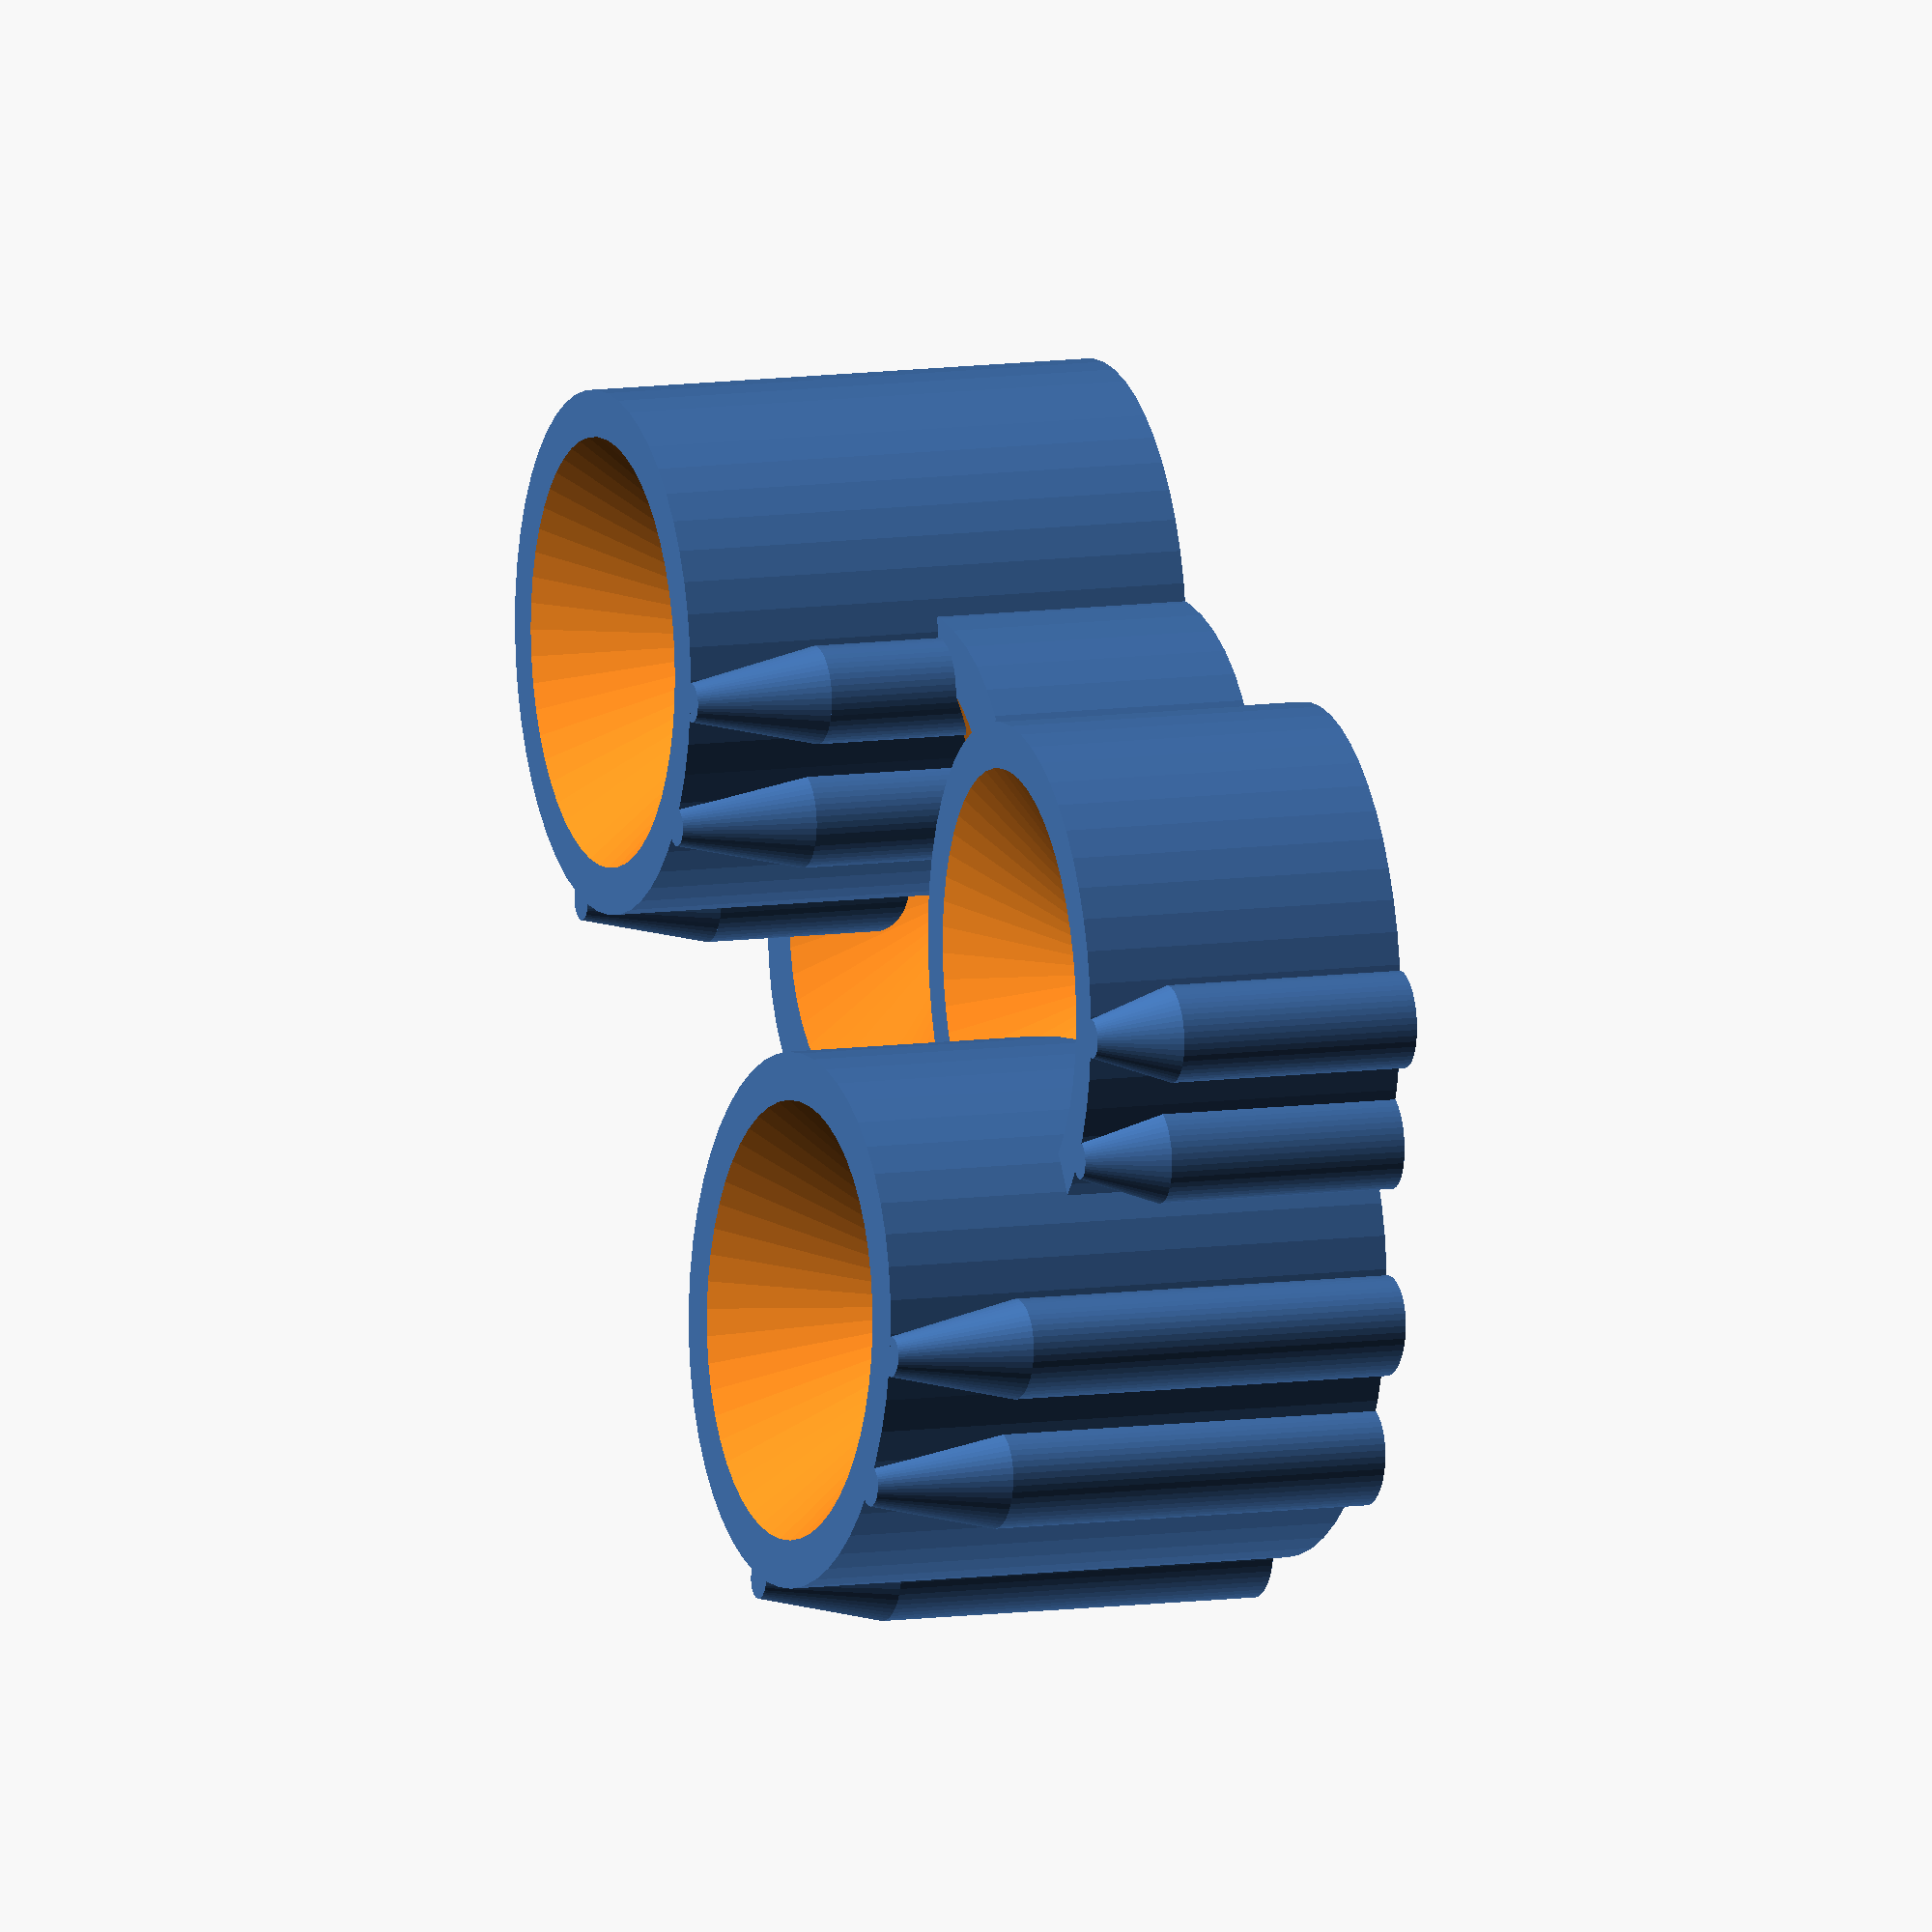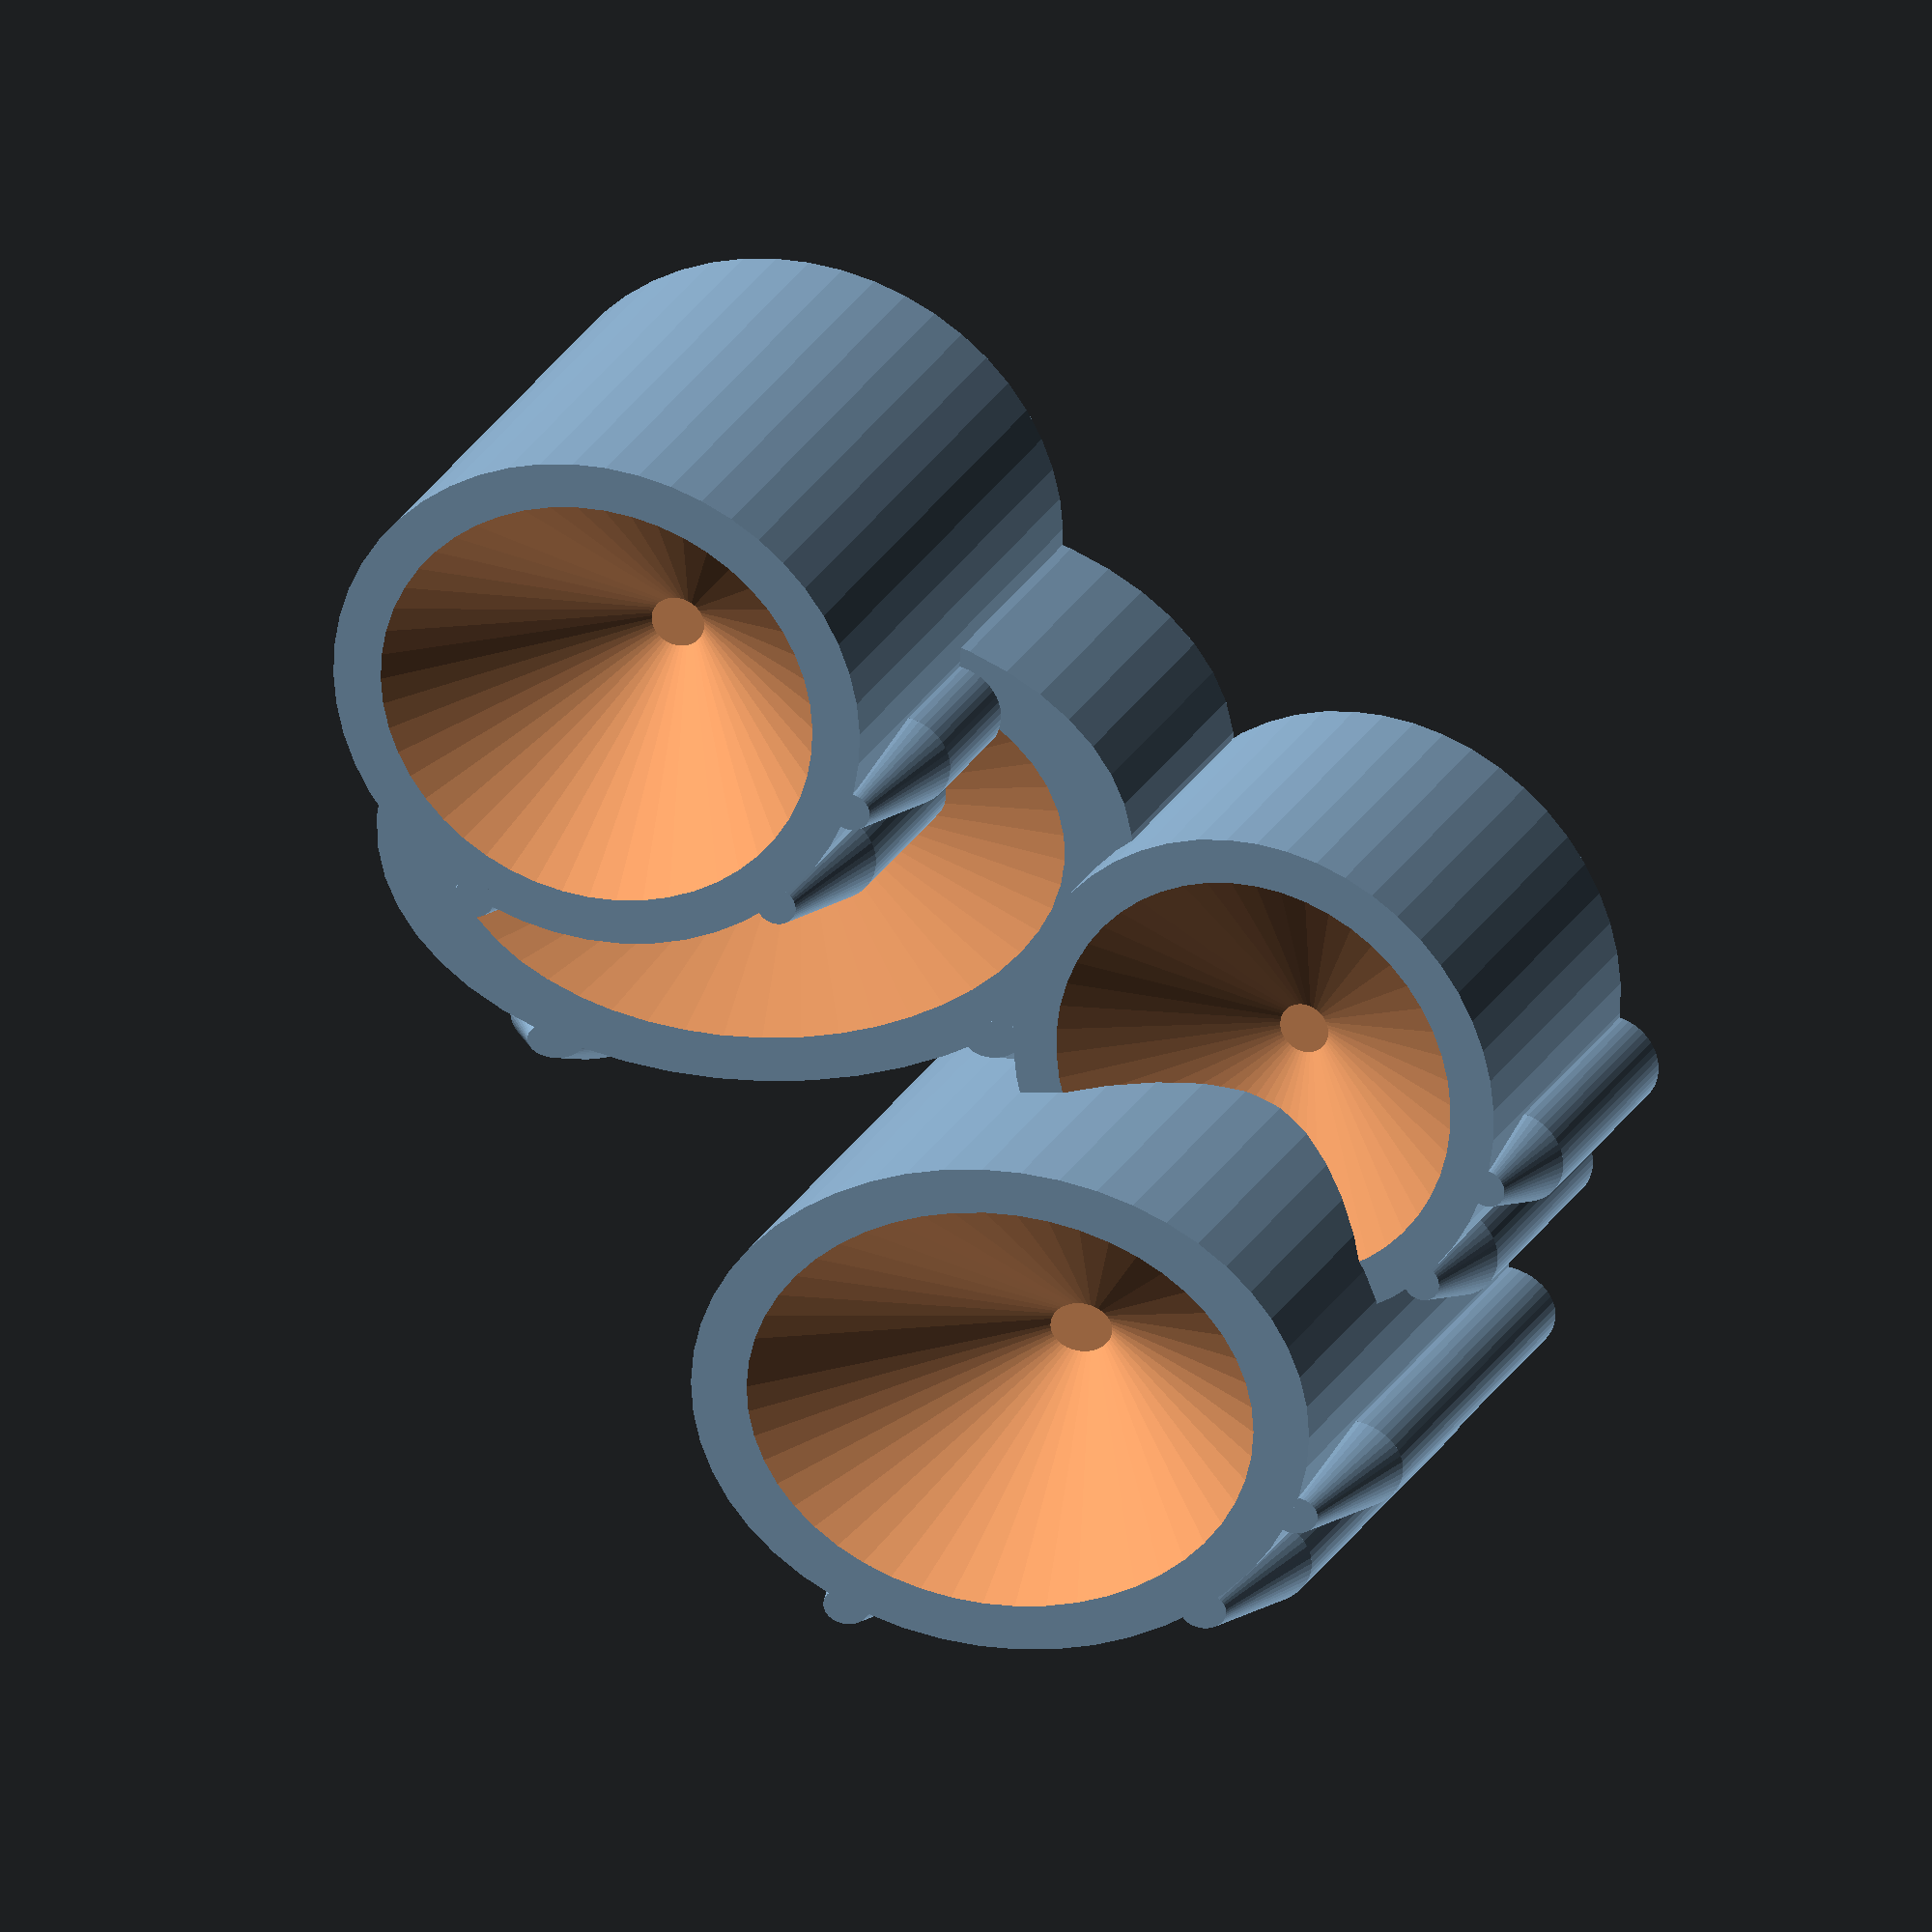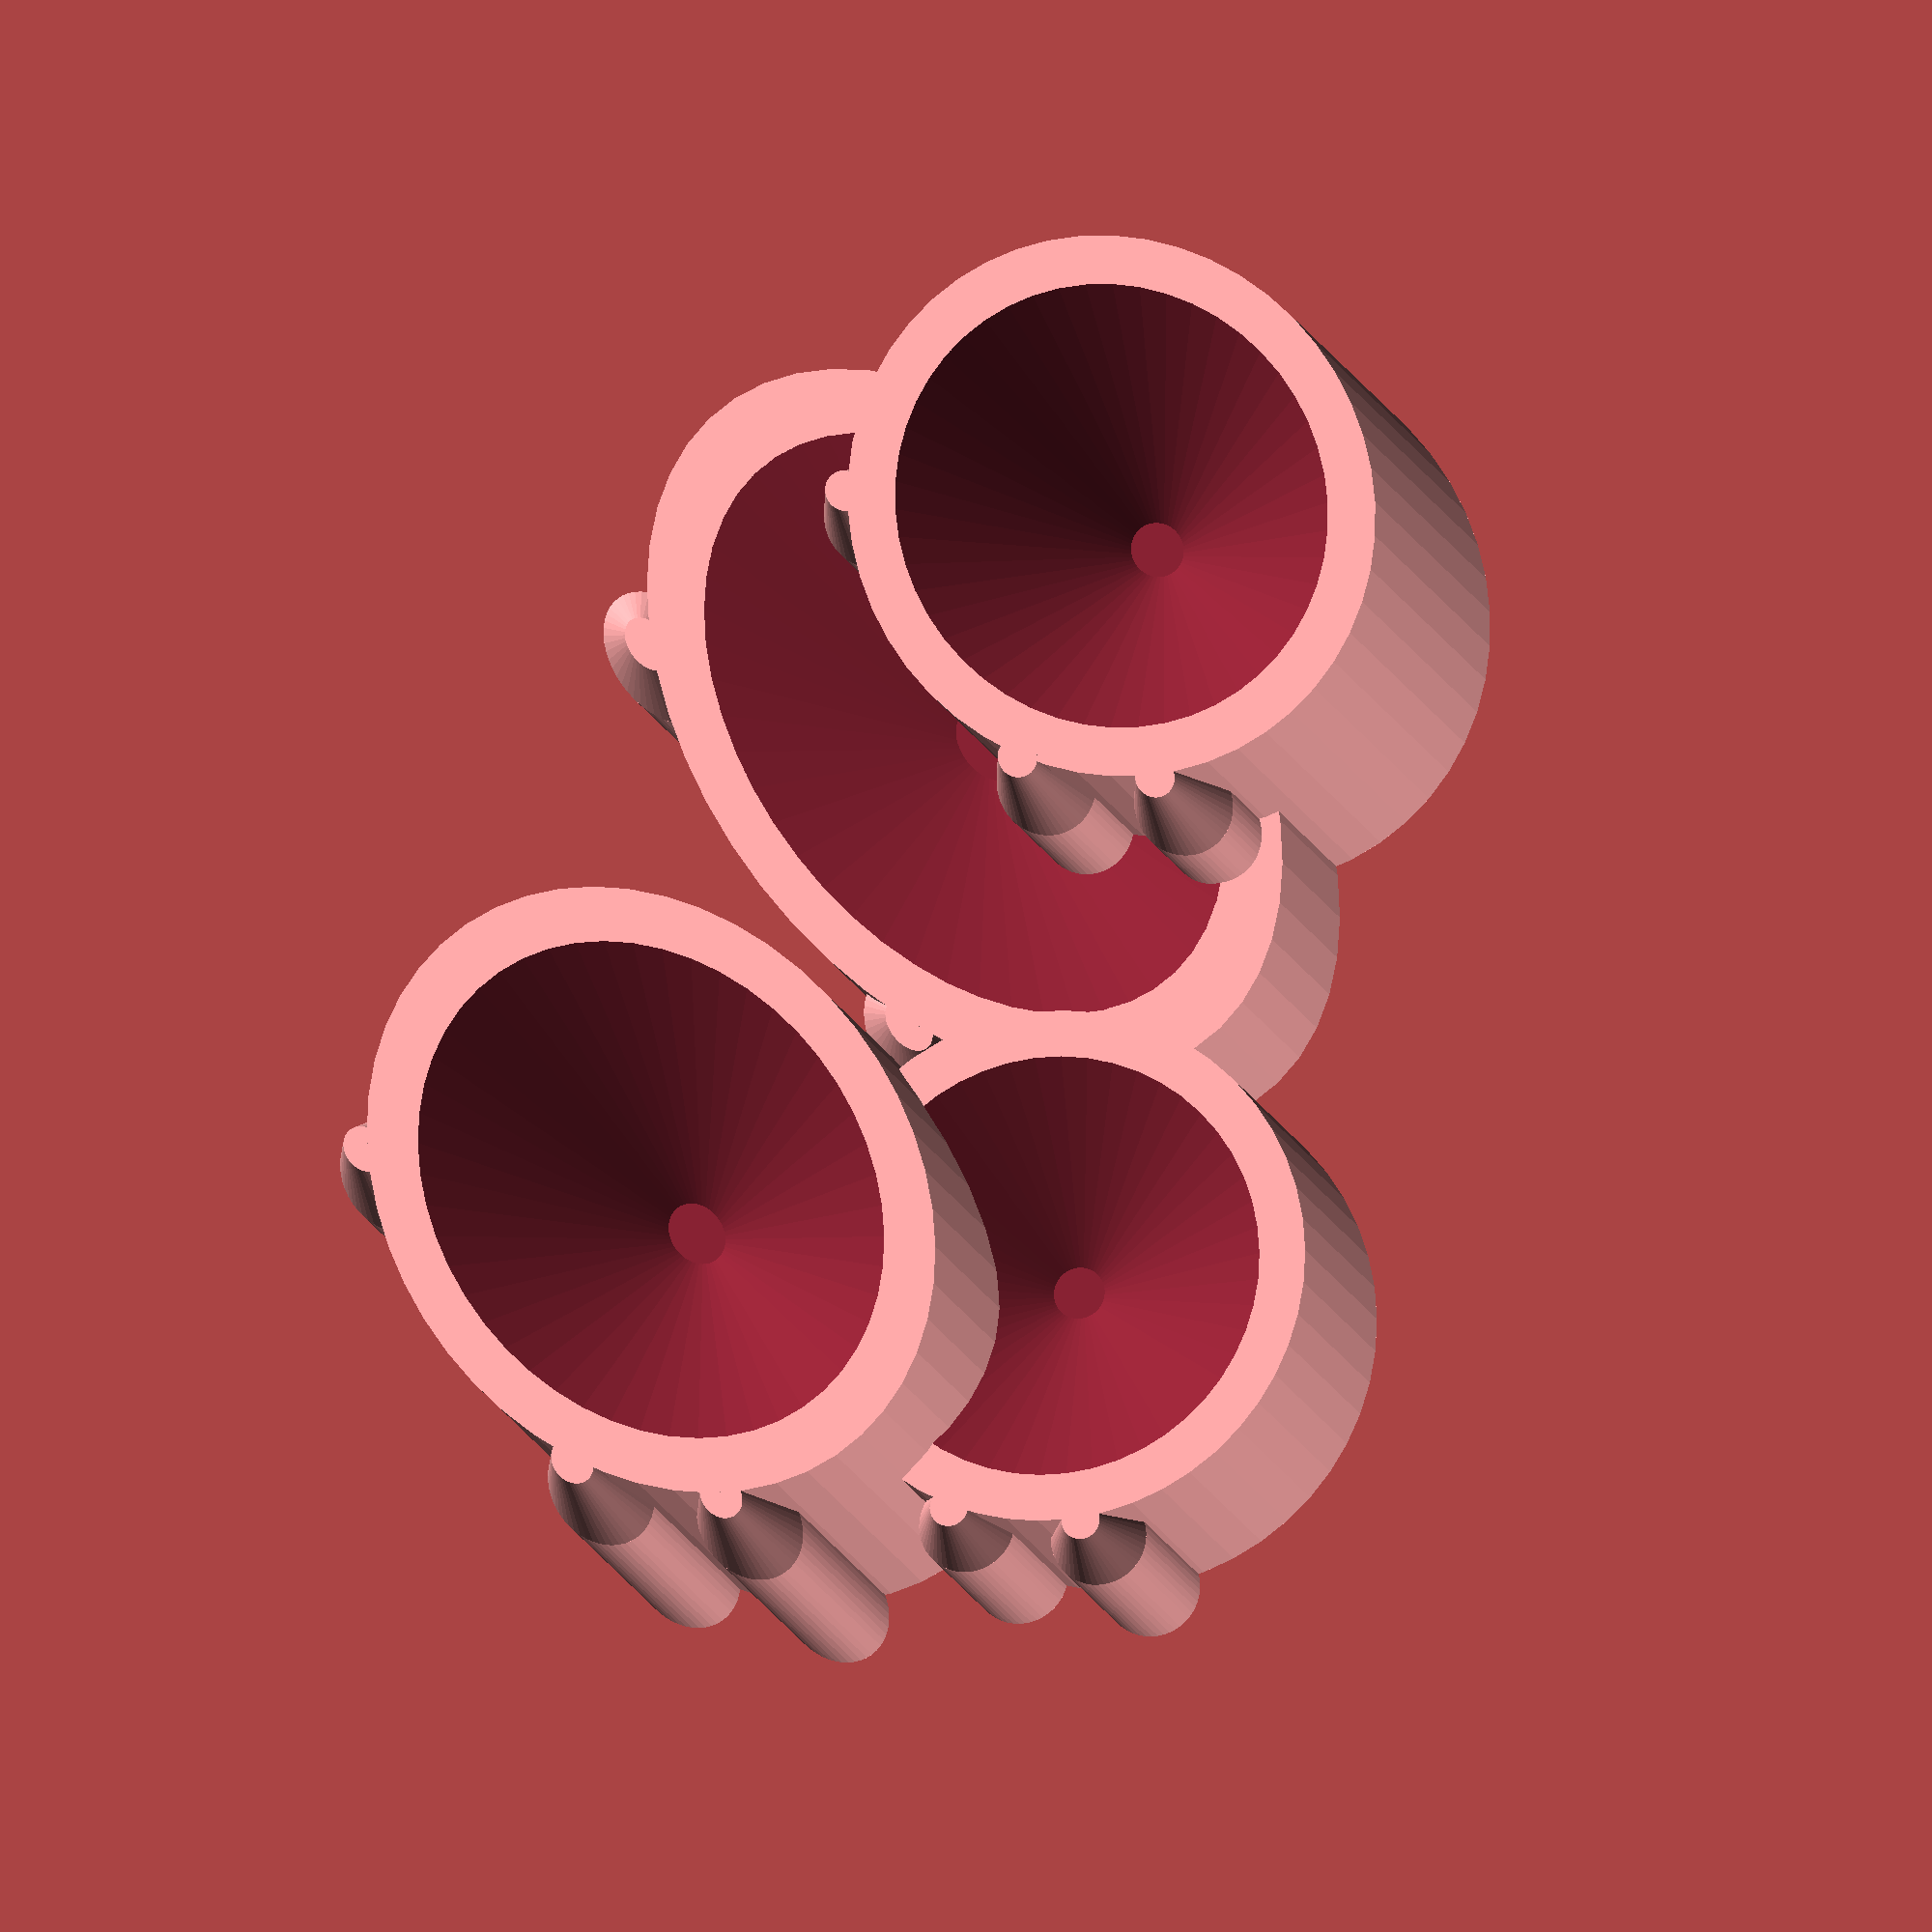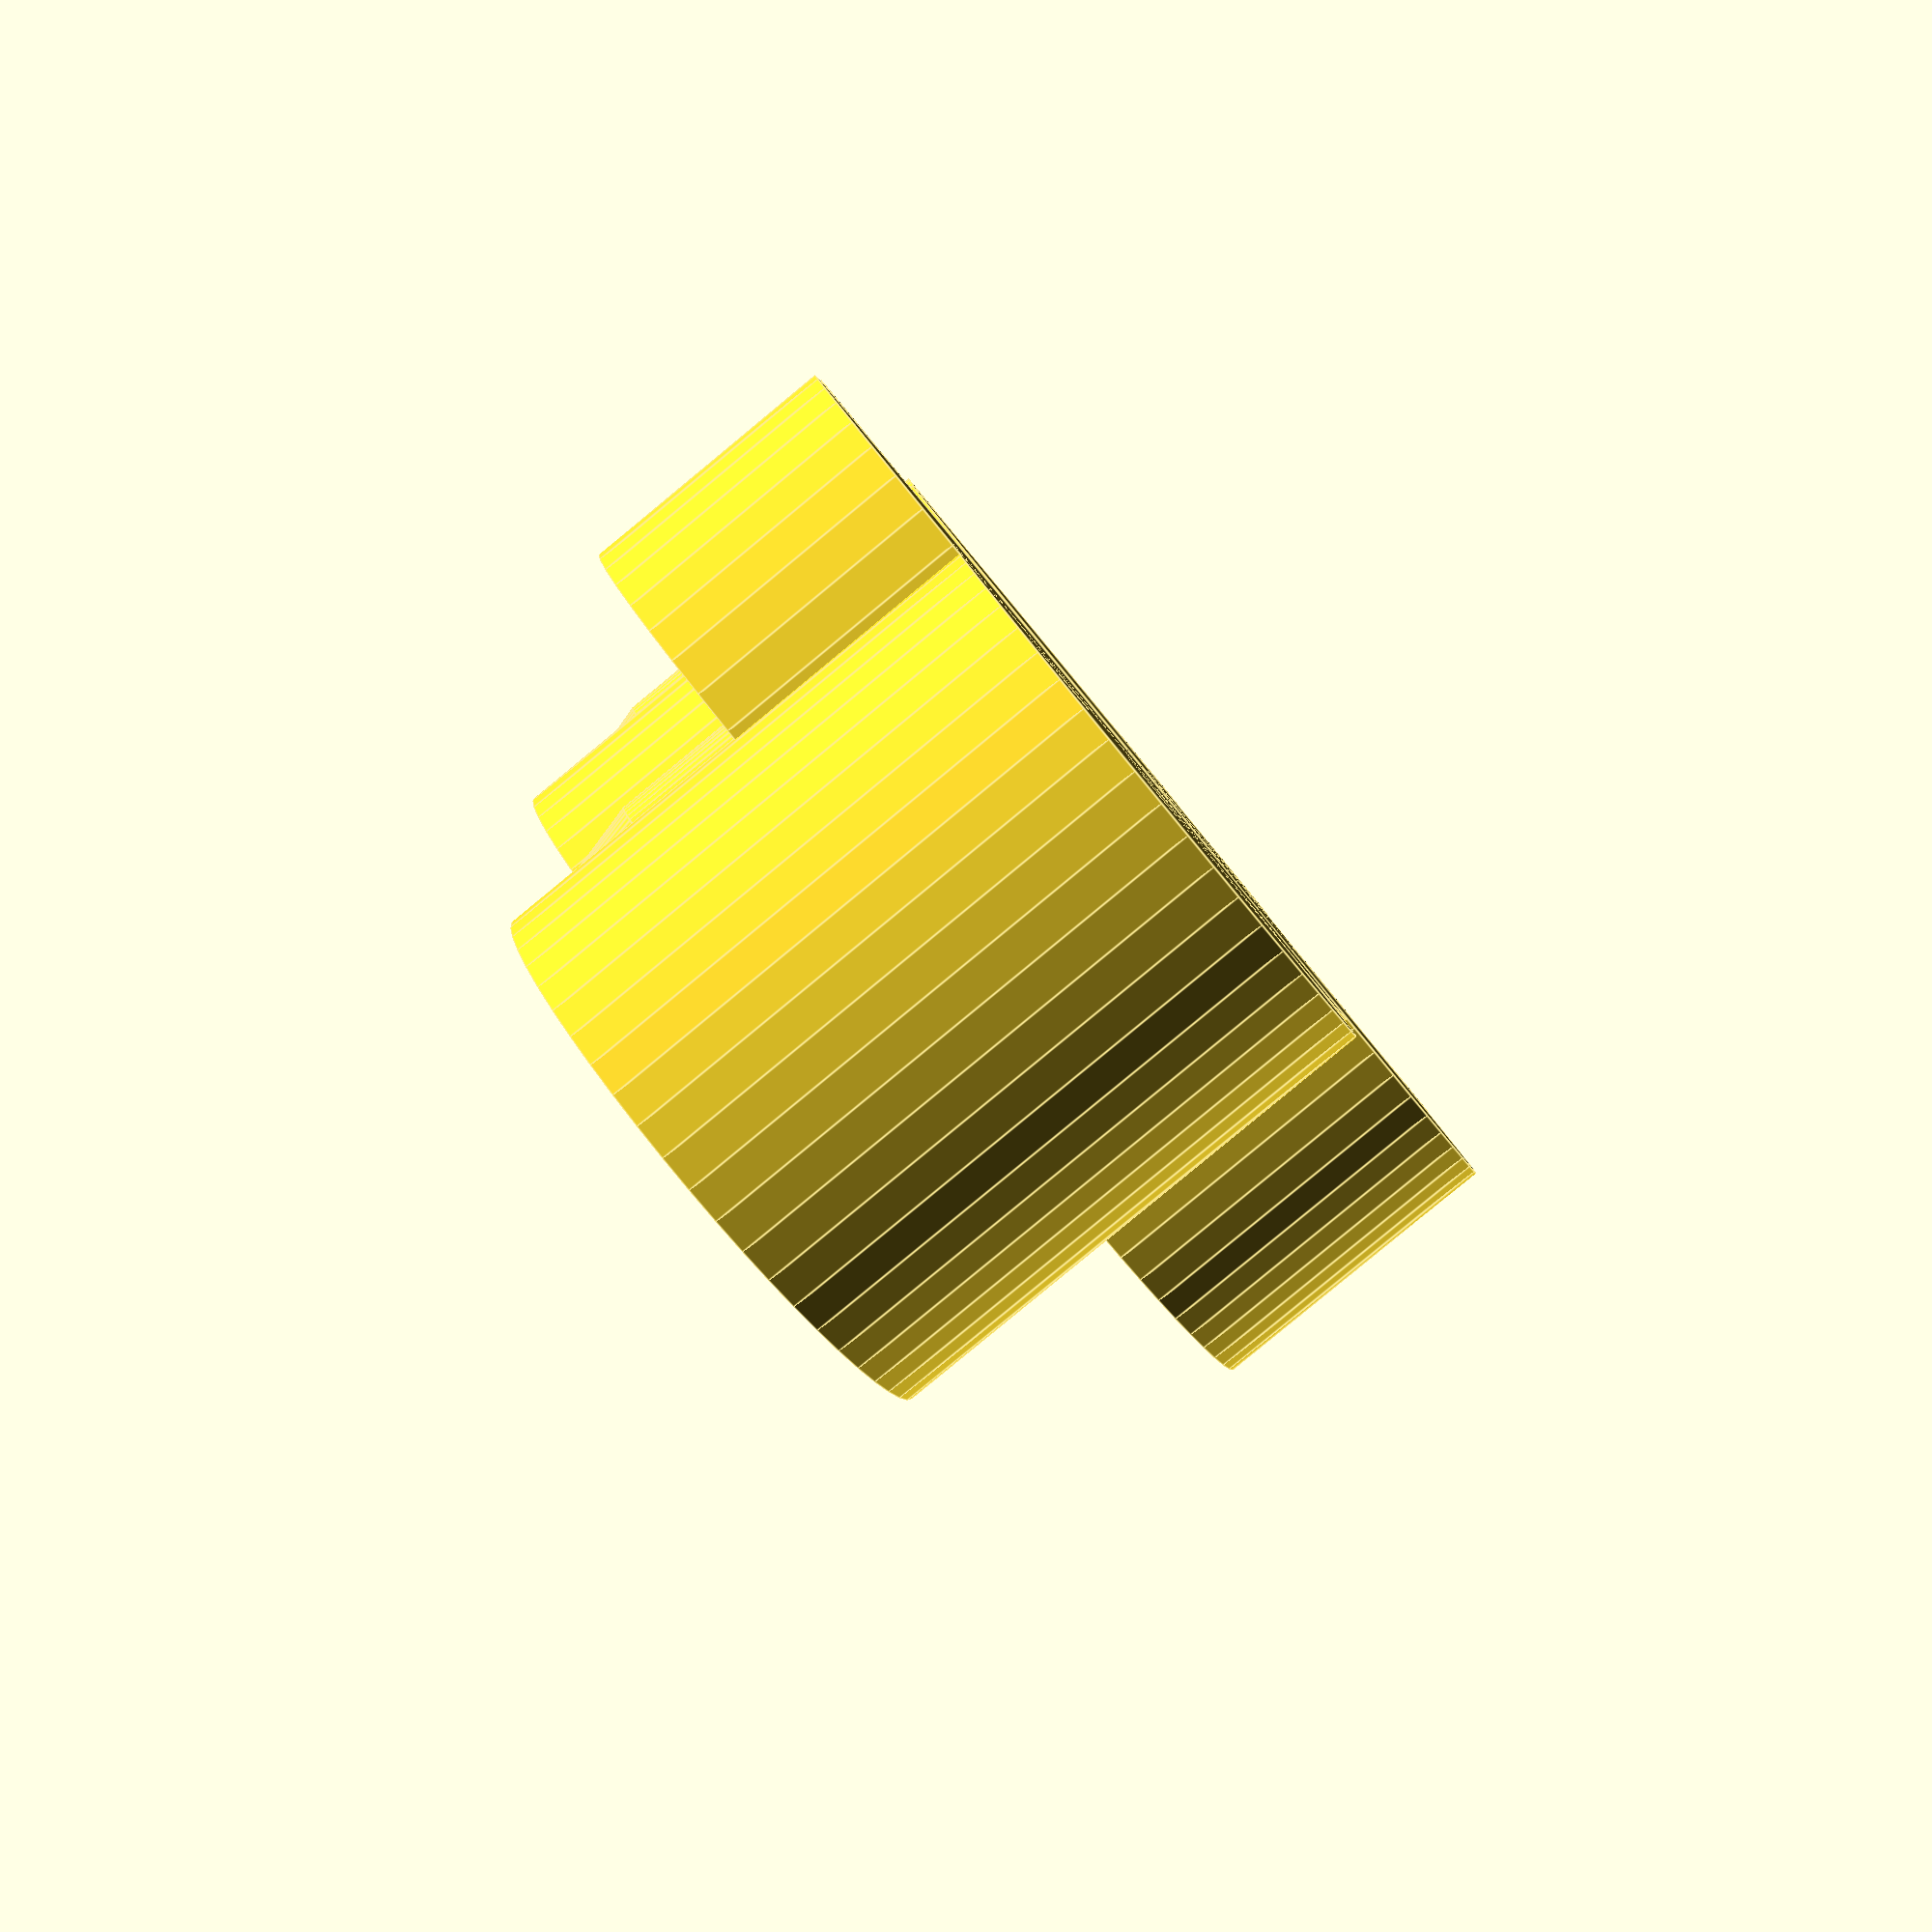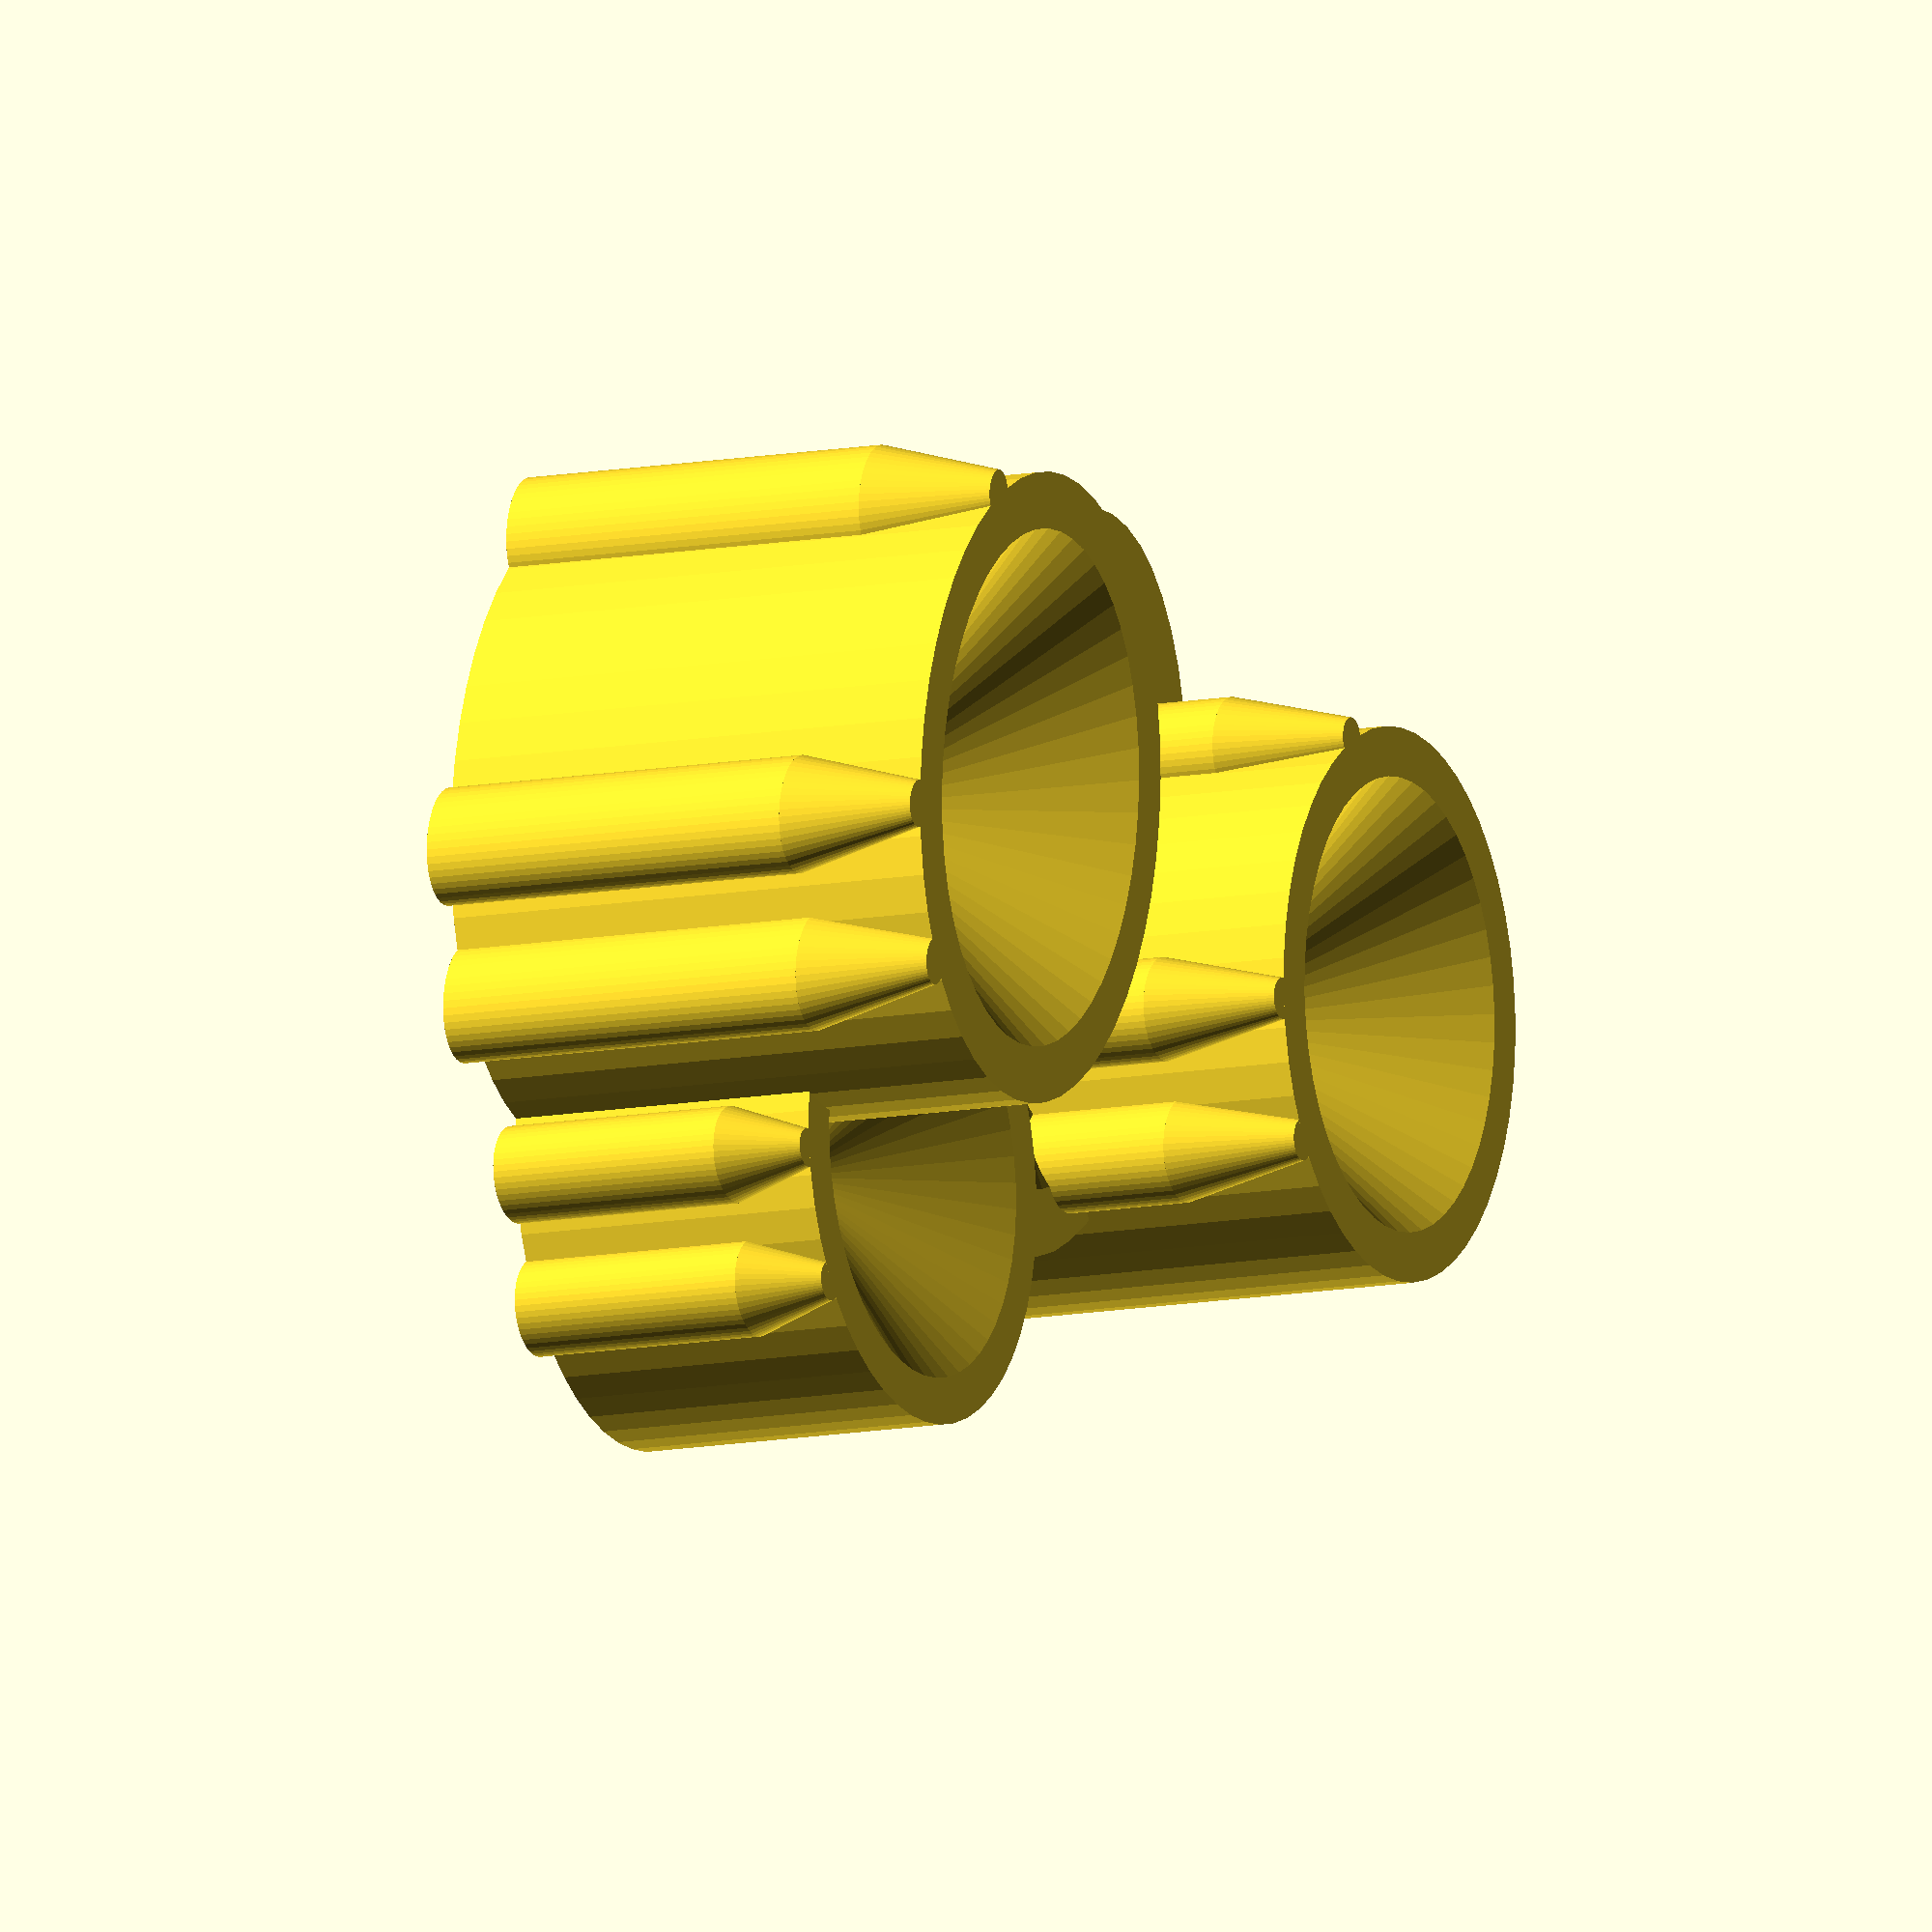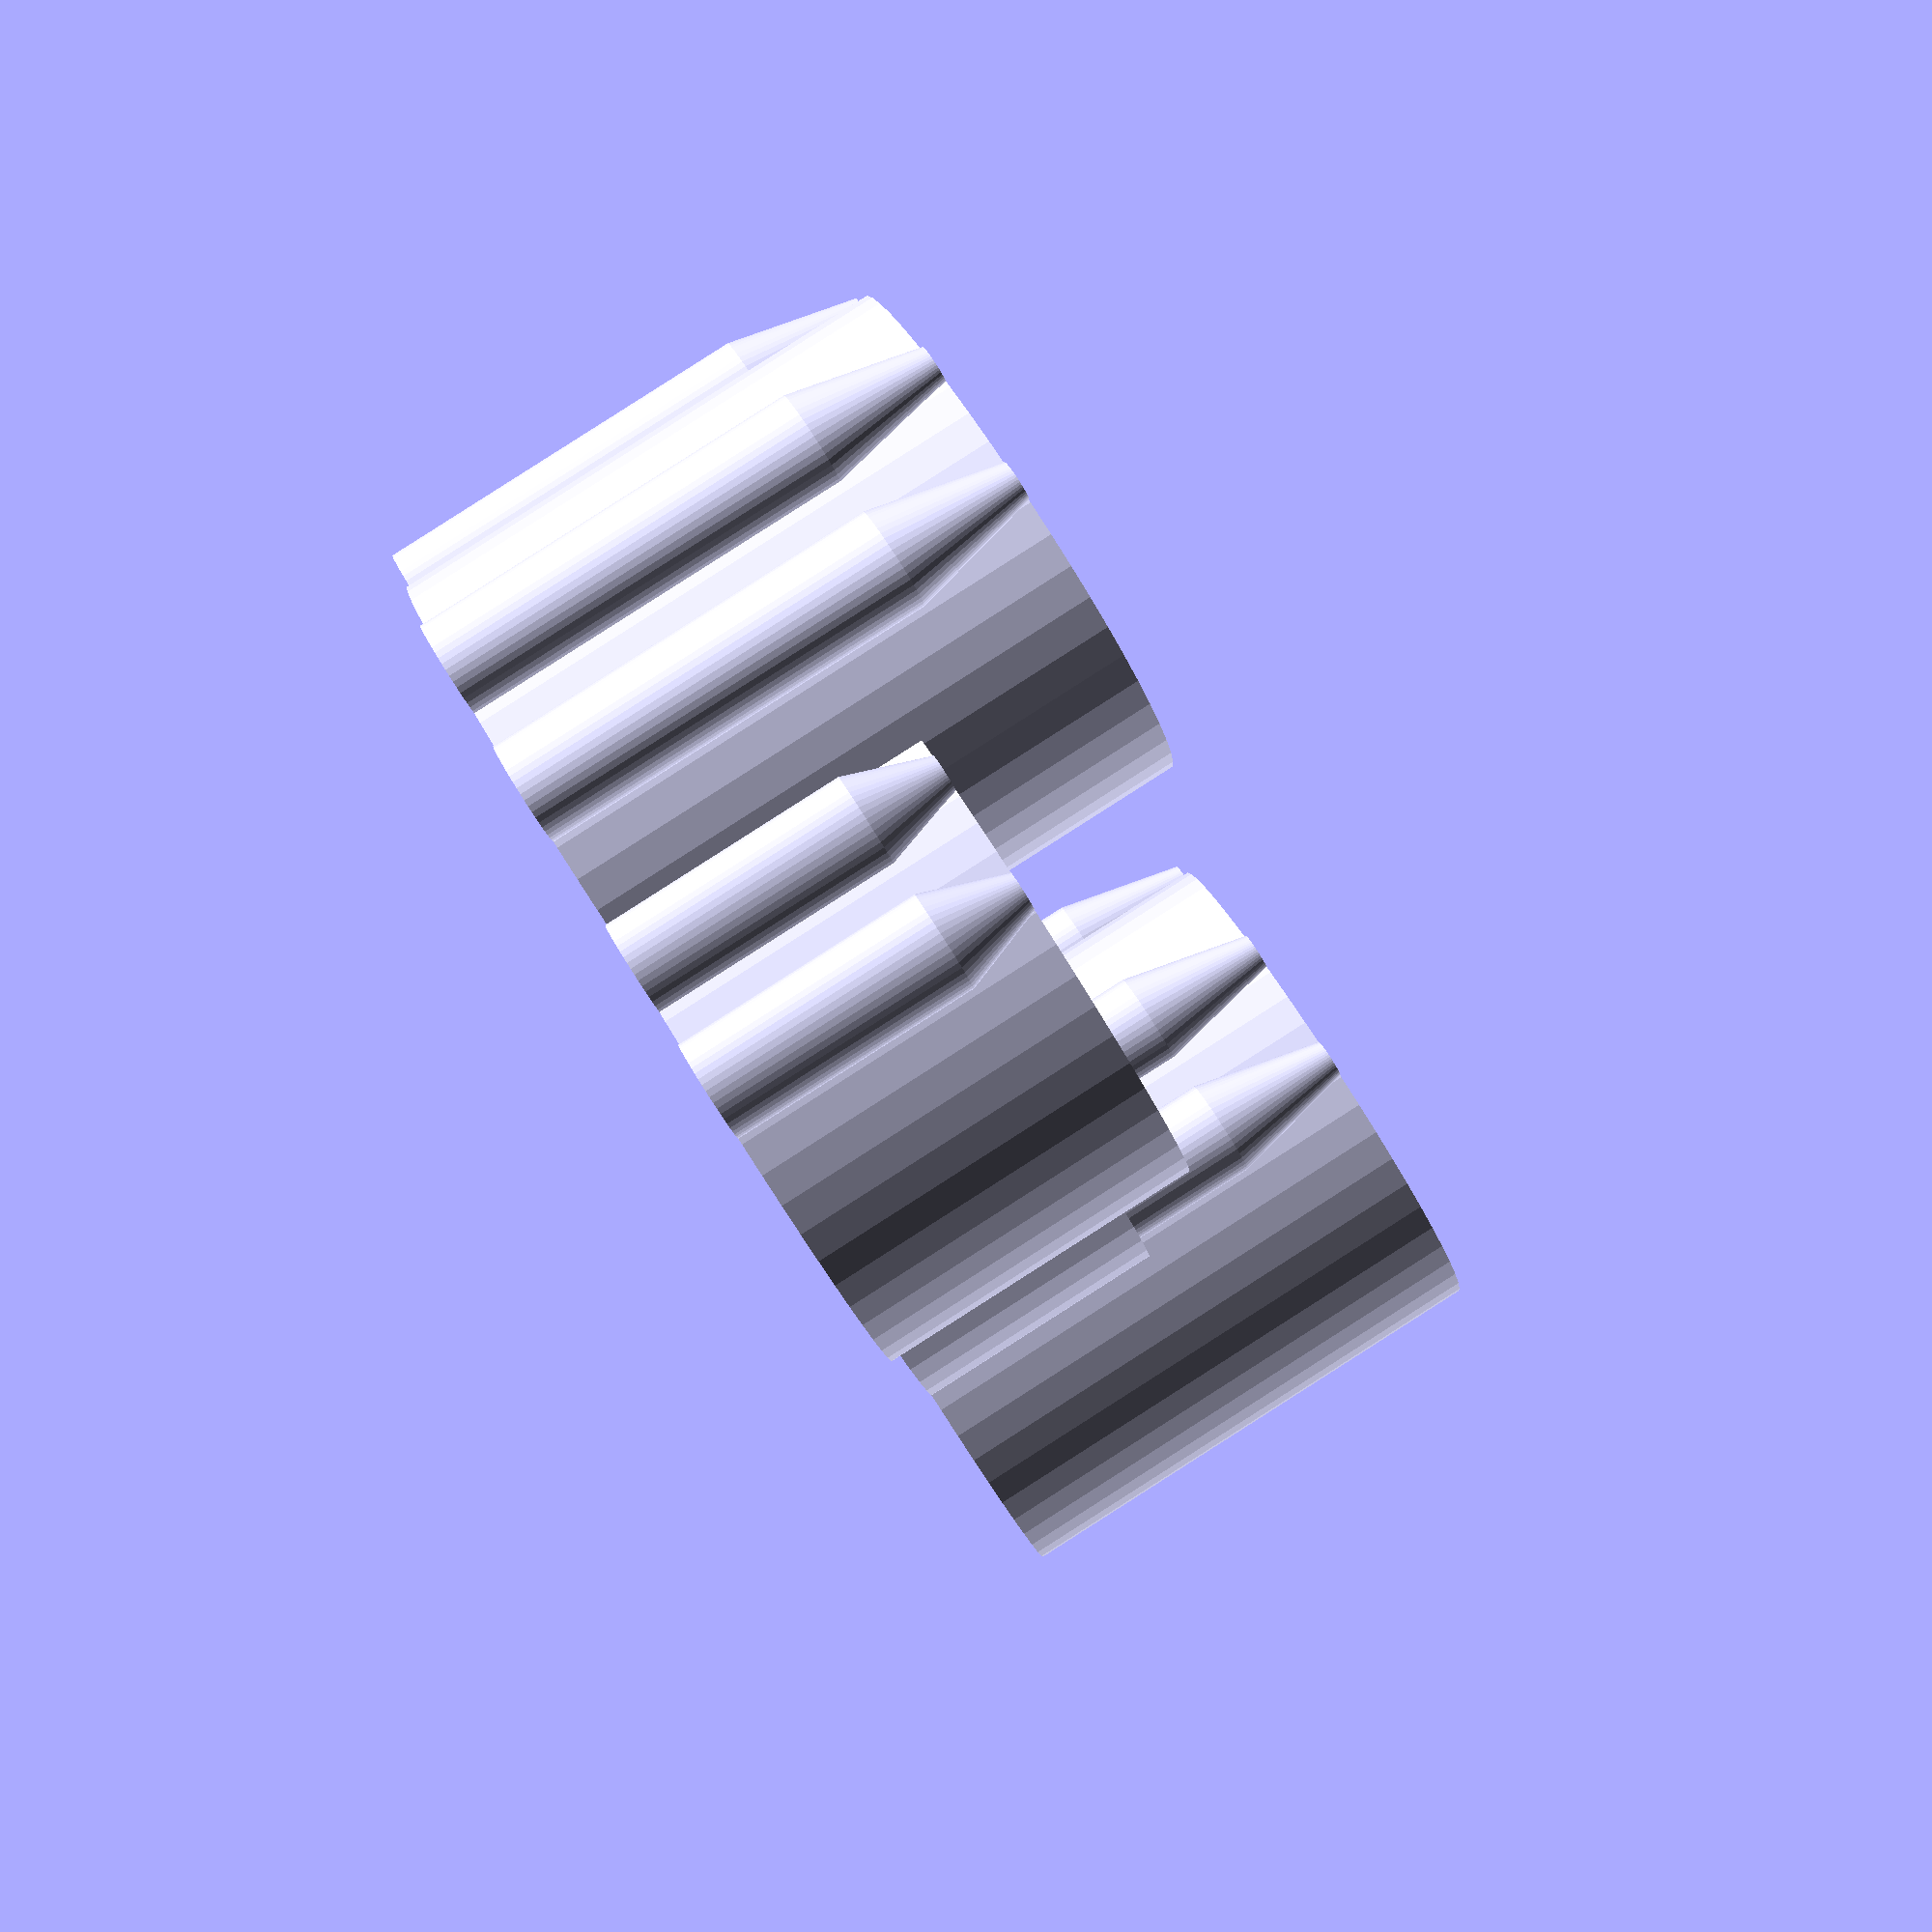
<openscad>
$fn=50;

offsets = [
       [[0,0,0],1, 0.6],
       [[1,2,0], 1.25, 0,2],
       [[2,1,0], 2, 0.3],
       [[-1,0,0], 2, 0.1],
       ];

translate([-0.5, -0.5, 0])
for (off = offsets) {
  translate(off[0])
    scale([1, 1+ off[2], off[1]]) {
    for (fall = [-40, 30, 60]) {
      rotate(fall, [0, 0, 1])
        translate([1.01, 0, 0]){
        scale([0.75, 0.75, 1]) {
          translate([0, 0, 0.75])
            scale([1, 1, 1])
            cylinder(0.25, 0.25, 0.1);
          cylinder(0.75, 0.25, 0.25);
        }
      }
    }
    difference() {
      cylinder(1, 1, 1);
      translate([0, 0, 0.6])
        cylinder(0.5, 0.1, 1);
    }
  }
 }

</openscad>
<views>
elev=348.9 azim=62.0 roll=71.8 proj=o view=wireframe
elev=334.7 azim=76.4 roll=22.9 proj=o view=wireframe
elev=12.5 azim=143.3 roll=12.7 proj=o view=wireframe
elev=84.4 azim=290.7 roll=129.5 proj=p view=edges
elev=11.0 azim=203.8 roll=295.9 proj=o view=wireframe
elev=272.1 azim=336.9 roll=237.5 proj=p view=solid
</views>
